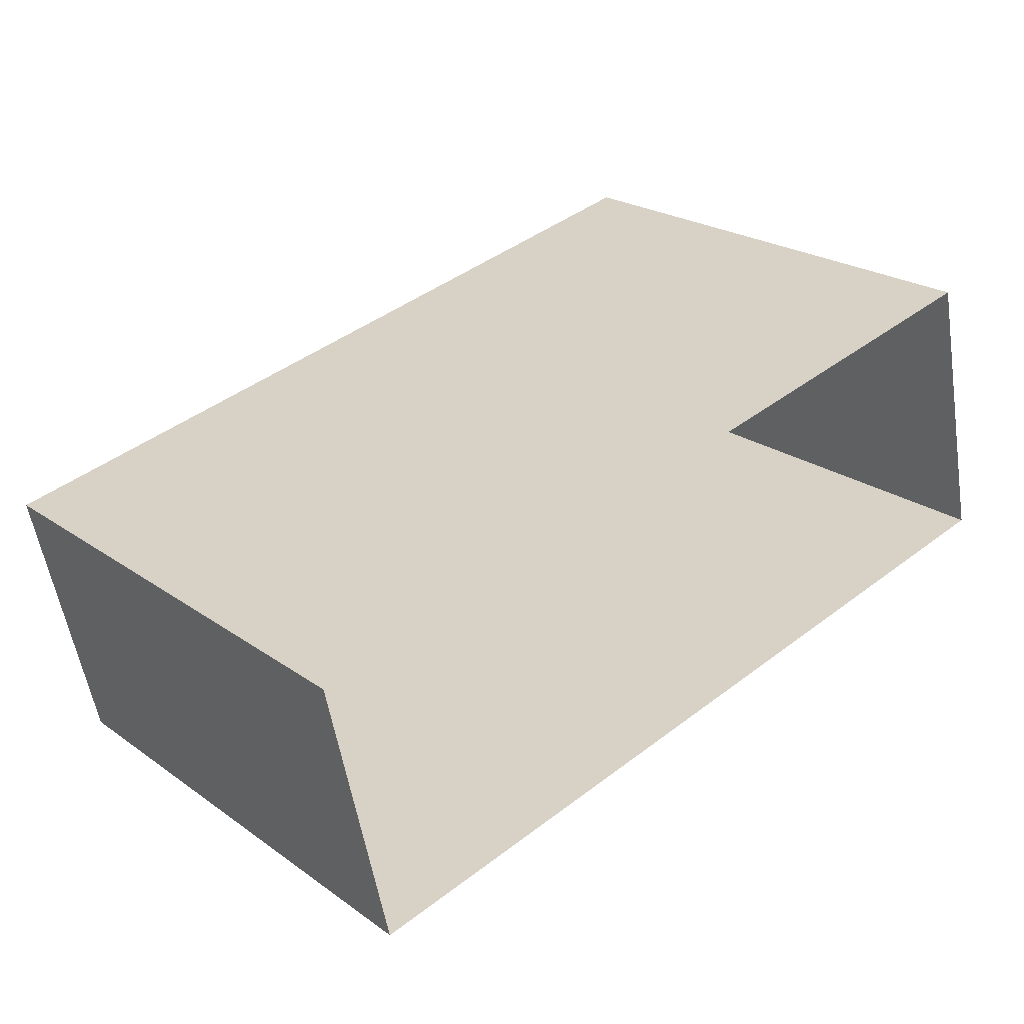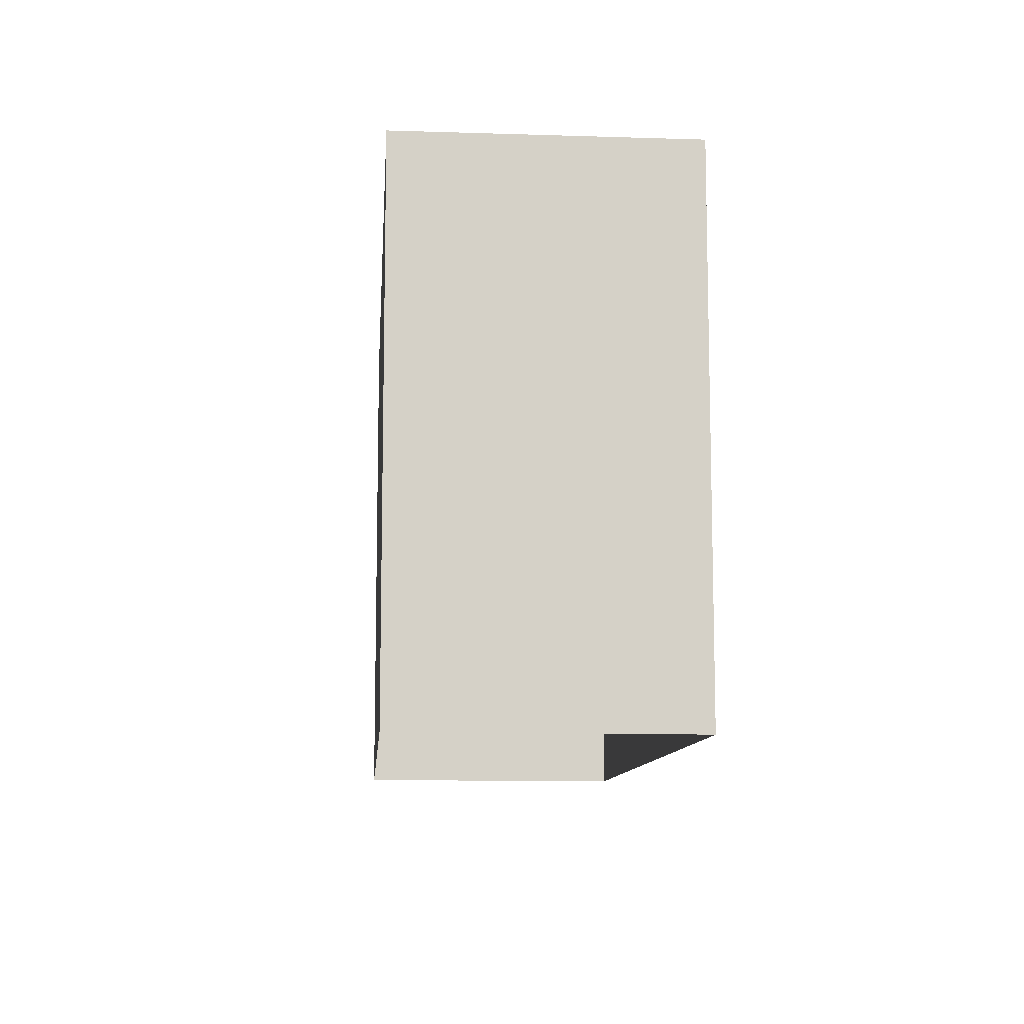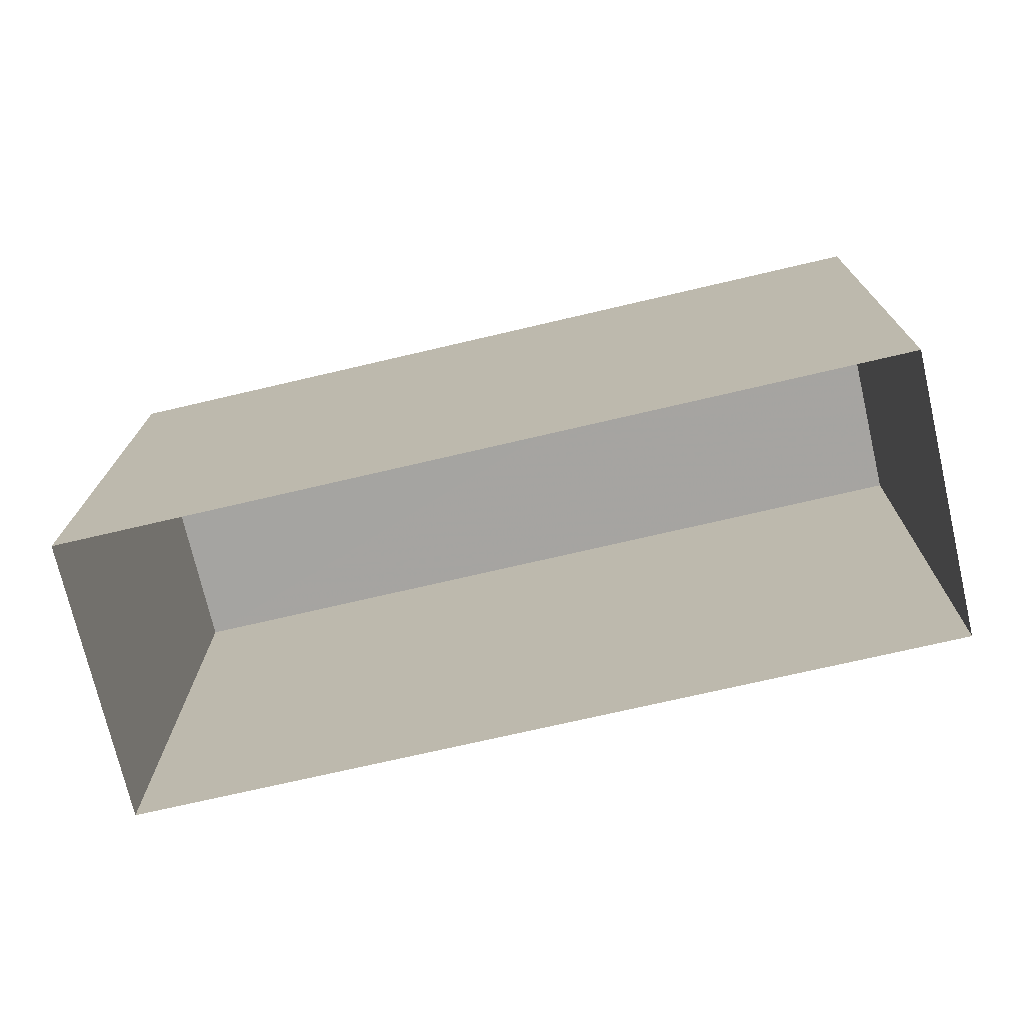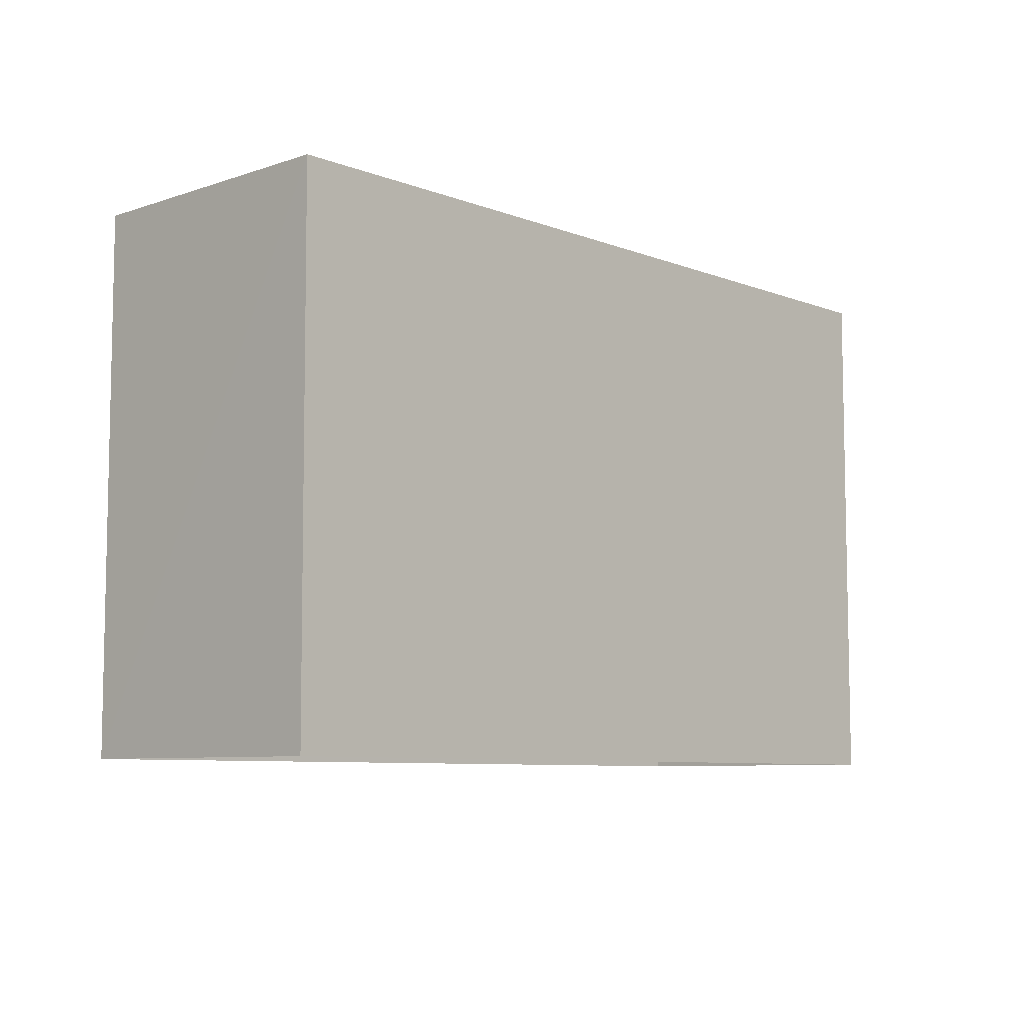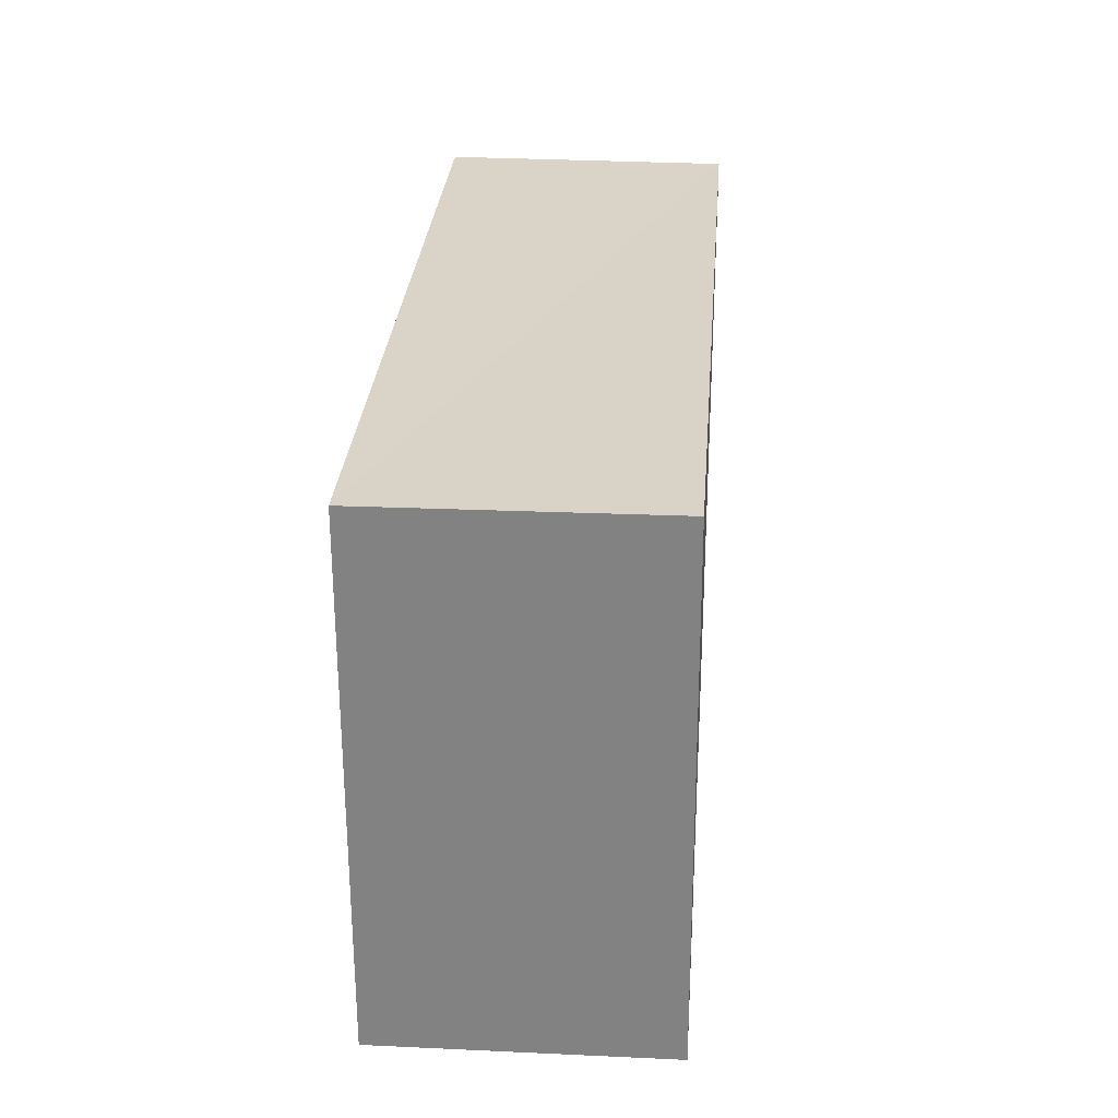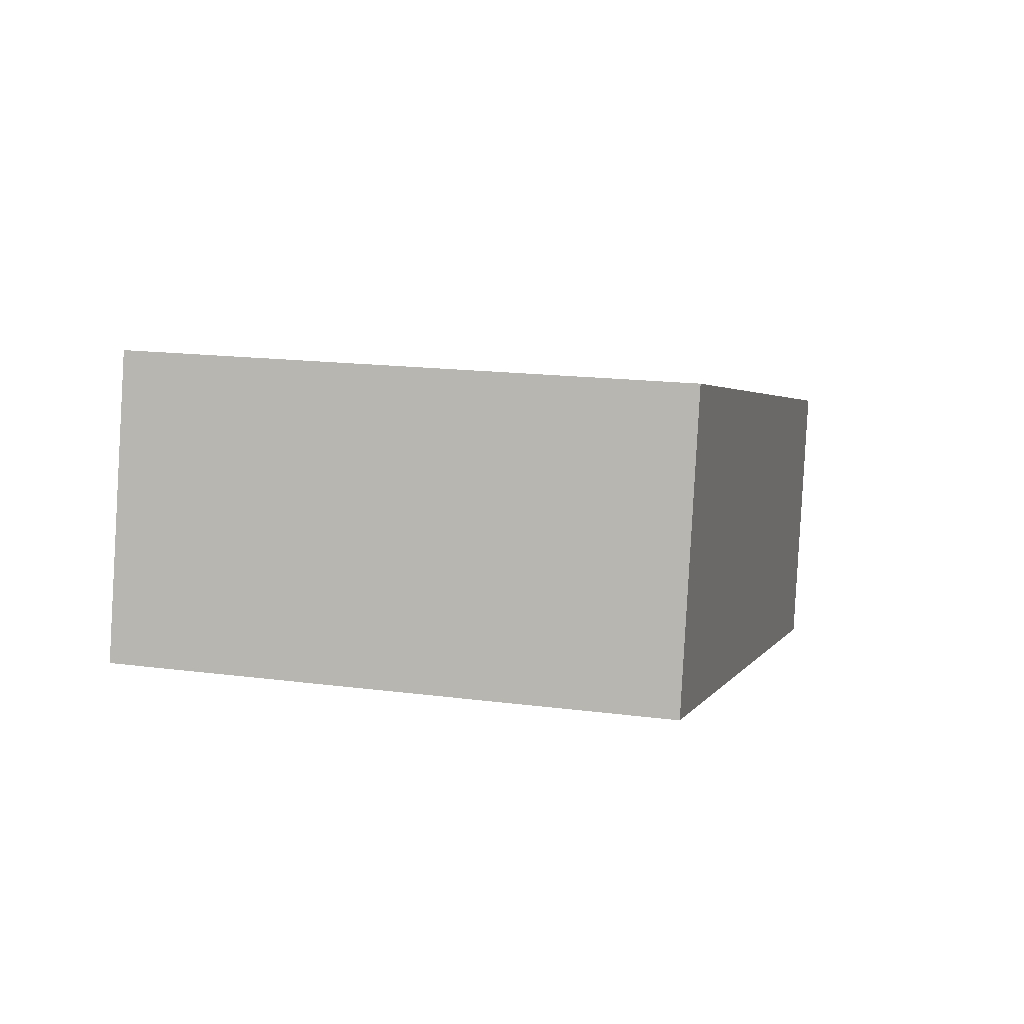
<metadata>
{"format":"obj","ext":"obj","renderer":"f3d","projection":"perspective","resolution":1024,"background":"white","views":[{"elev":23.1,"azim":139.5,"up":"+Y"},{"elev":-10.2,"azim":72.8,"up":"+Z"},{"elev":16.5,"azim":-179.7,"up":"+Y"},{"elev":-7.7,"azim":-60.1,"up":"+Z"},{"elev":28.4,"azim":-98.9,"up":"+Z"},{"elev":15.8,"azim":-75.1,"up":"+Y"}]}
</metadata>
<code>
v -3.731e+05 -1.05e+05 24.15
v -3.731e+05 -1.05e+05 24.14
v -3.731e+05 -1.05e+05 24.14
v -3.731e+05 -1.05e+05 24.14
v -3.731e+05 -1.05e+05 28.03
v -3.731e+05 -1.05e+05 28.03
v -3.731e+05 -1.05e+05 28.03
v -3.731e+05 -1.05e+05 28.03
f 1 2 3
f 1 4 2
f 5 6 7
f 5 8 6
f 7 3 2
f 5 7 2
f 6 1 3
f 7 6 3
f 6 4 1
f 6 8 4
f 8 2 4
f 8 5 2

</code>
